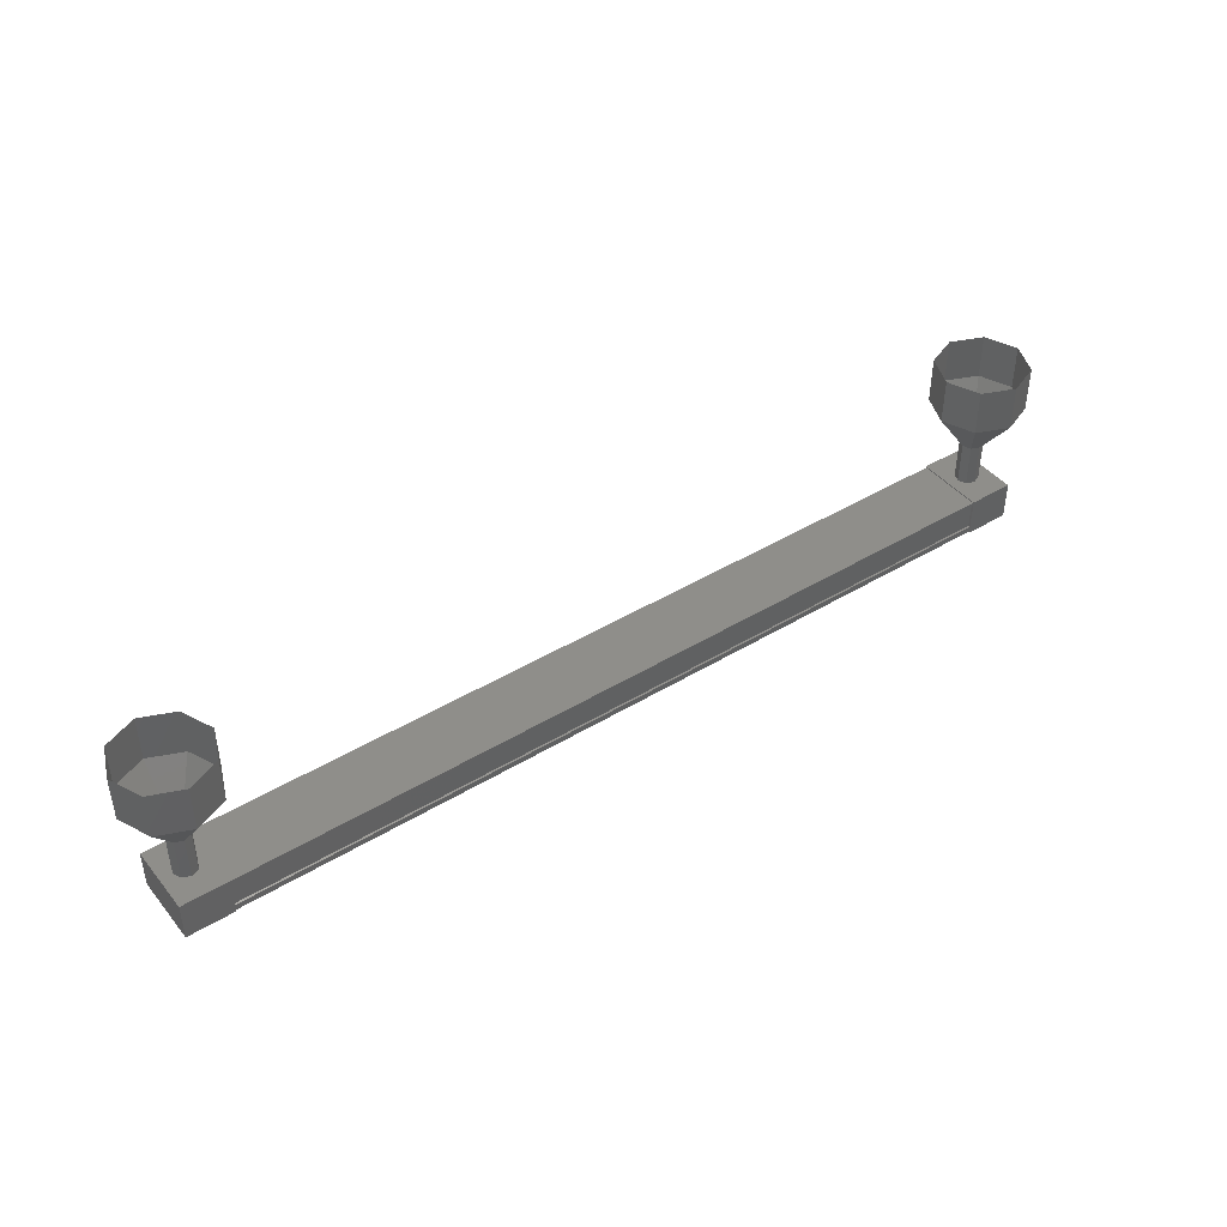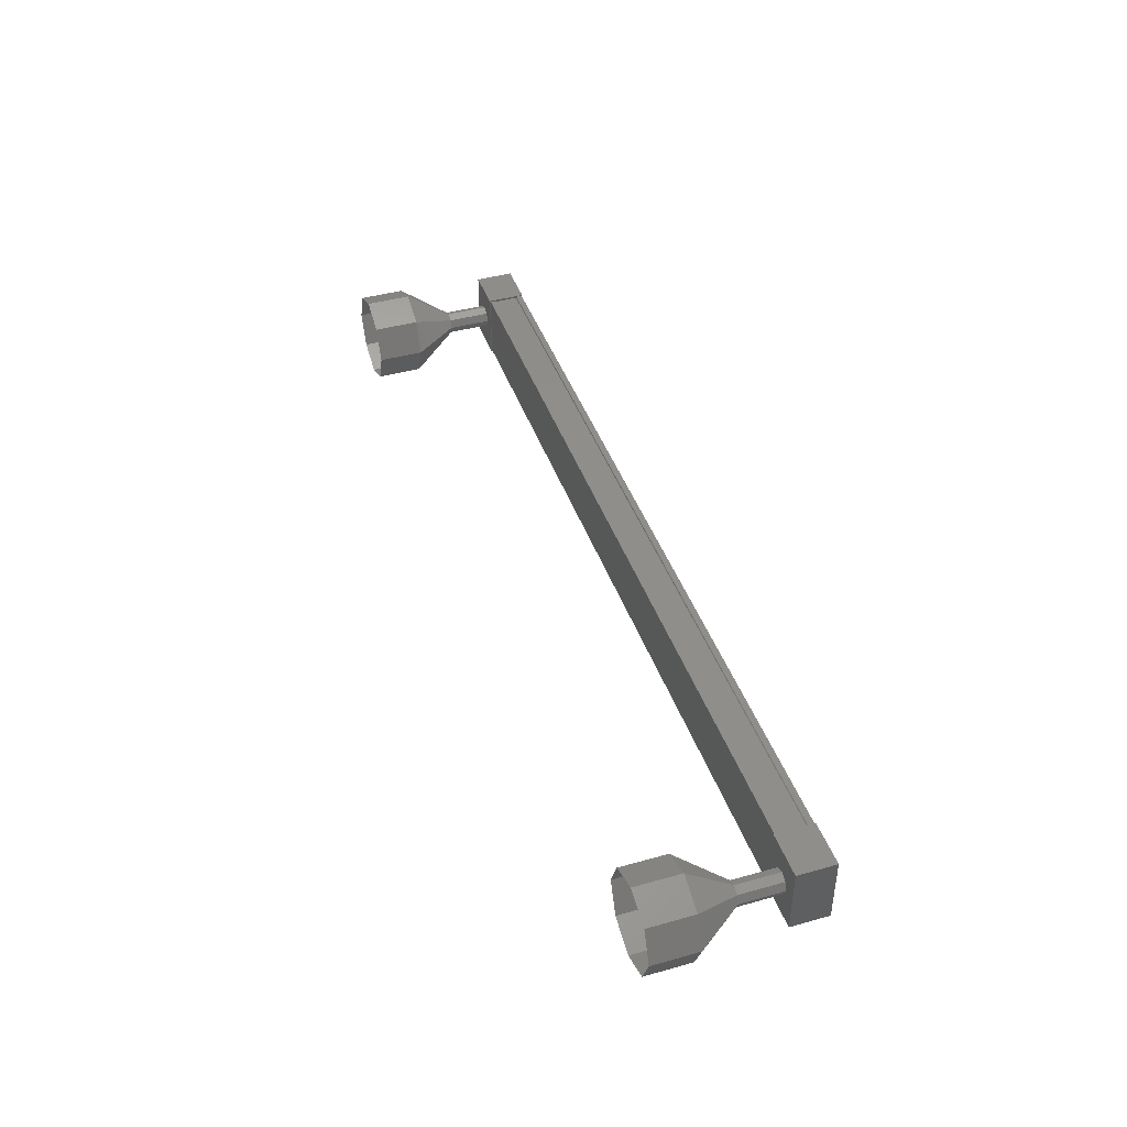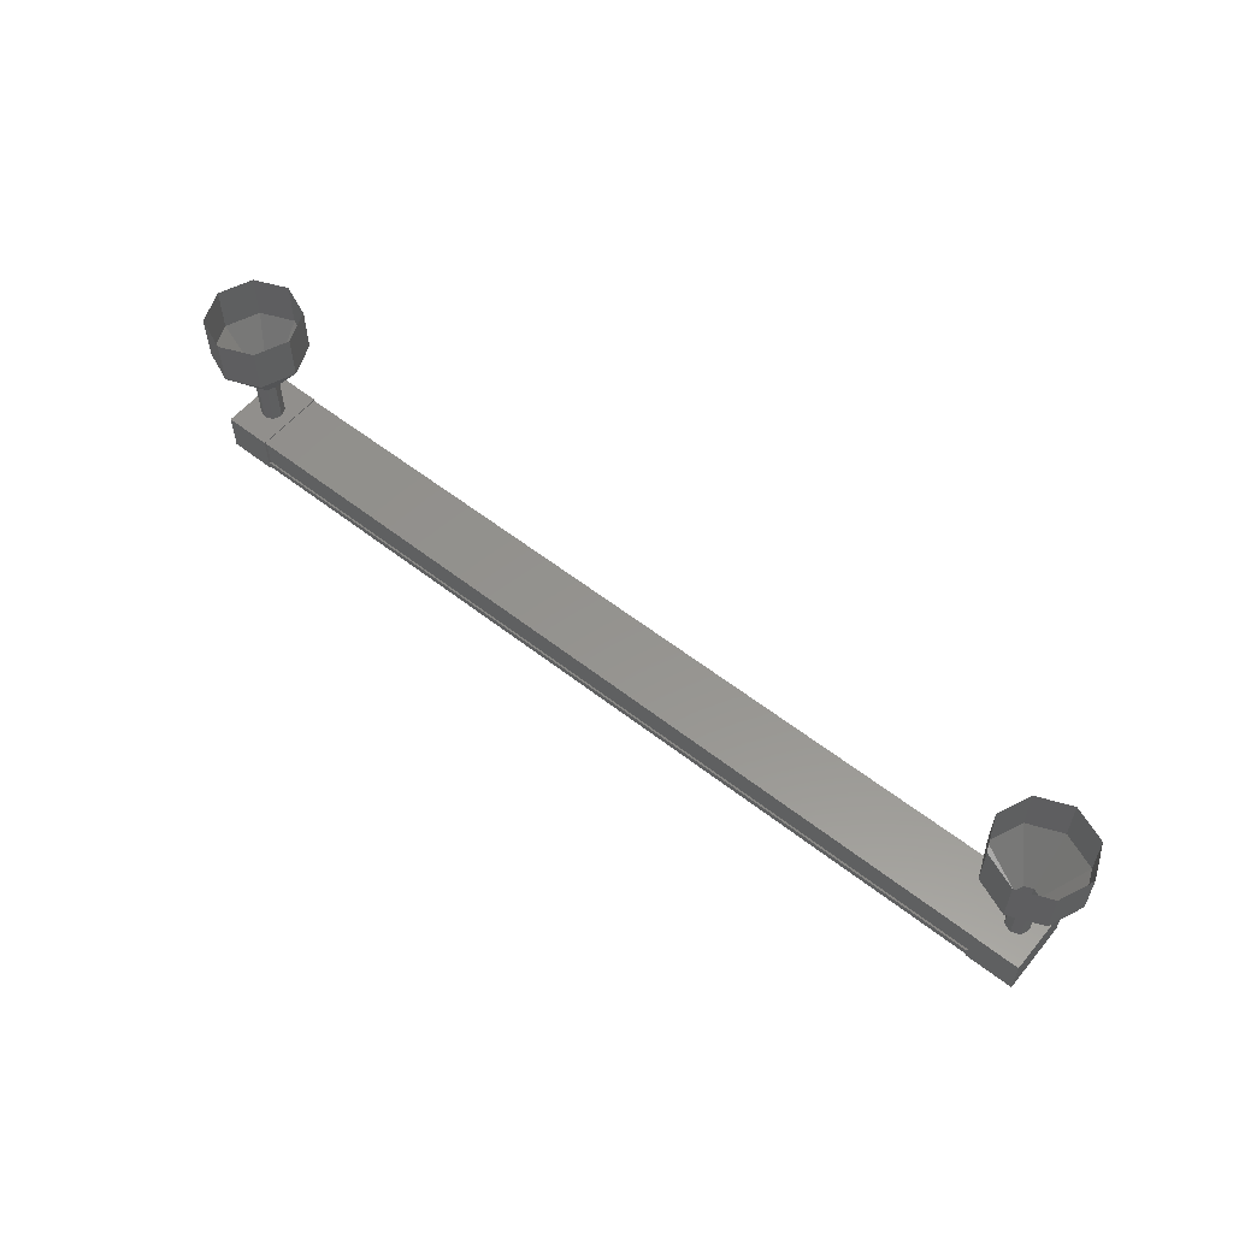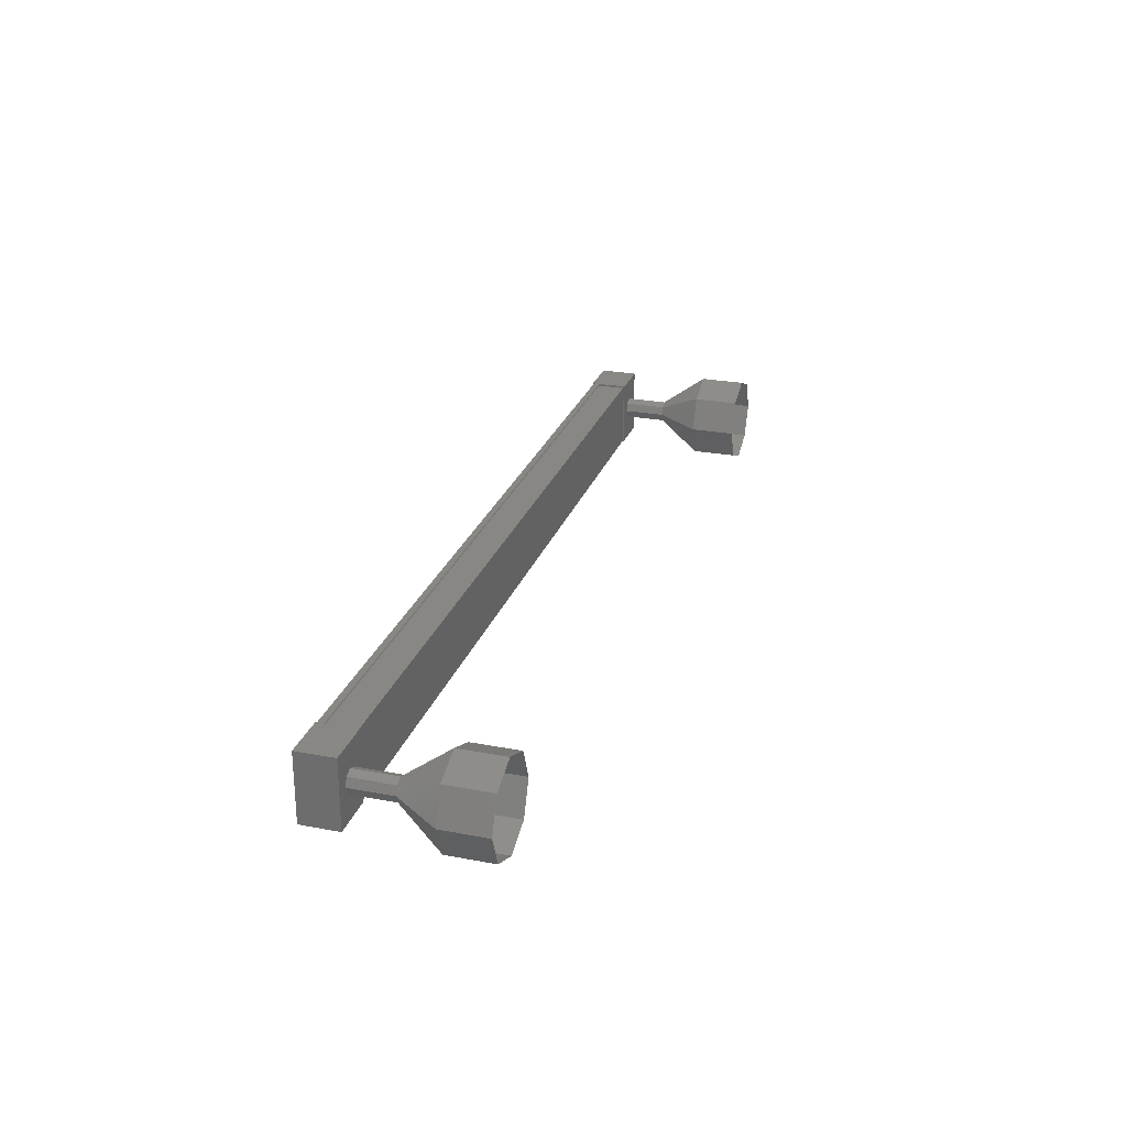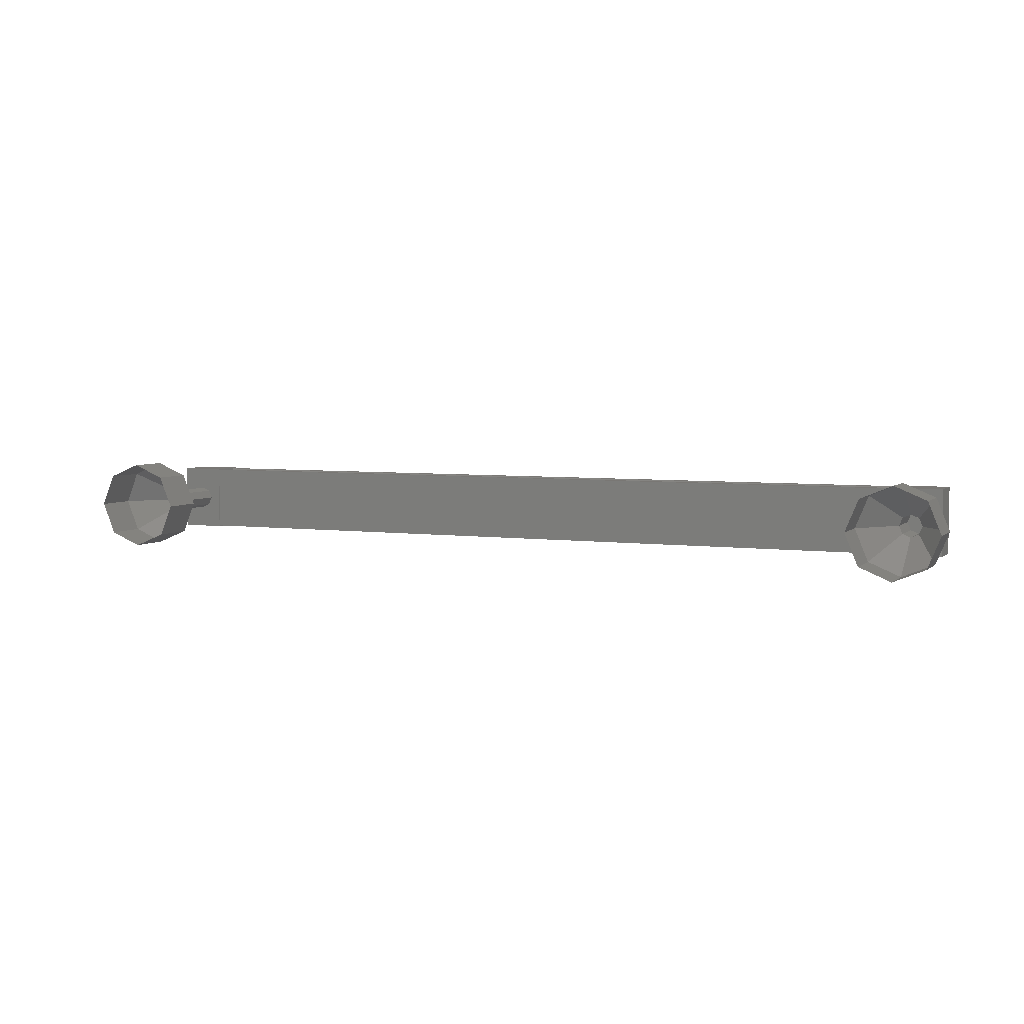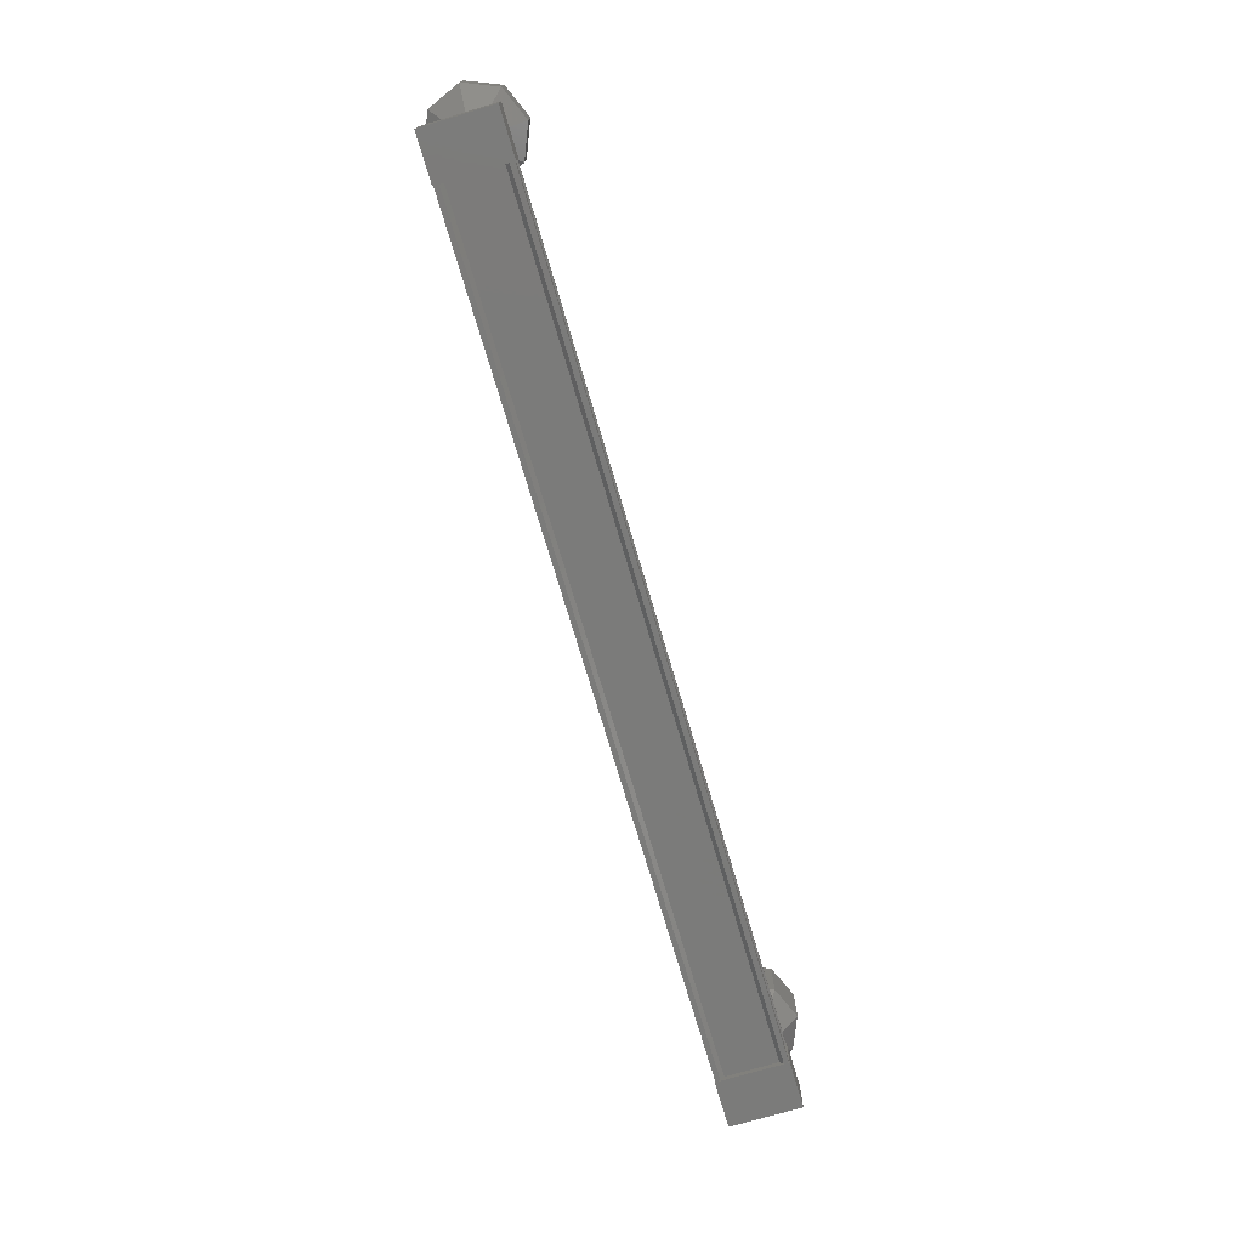
<metadata>
{"format":"stl","ext":"stl","renderer":"f3d","projection":"perspective","resolution":1024,"background":"white","views":[{"elev":42.9,"azim":-35.8,"up":"+Y"},{"elev":42.6,"azim":-108.5,"up":"+Z"},{"elev":56.7,"azim":39.2,"up":"+Y"},{"elev":25.9,"azim":106.8,"up":"+Z"},{"elev":4.8,"azim":-156.4,"up":"+Z"},{"elev":-74.0,"azim":106.5,"up":"+Y"}]}
</metadata>
<code>
# stl→obj: 112 verts, 152 faces
v 39.84 -603.2 21.35
v 39.84 -603.3 21.43
v 21.03 -603.3 21.43
v 21.03 -603.3 21.54
v 21.03 -603.2 20.25
v 21.03 -603.3 20.17
v 39.84 -603.3 20.17
v 21.03 -603.3 20.07
v 39.84 -603.3 20.07
v 21.03 -602.6 20.07
v 39.84 -602.6 20.07
v 21.03 -602.6 20.1
v 39.84 -602.6 20.1
v 39.84 -603.2 20.1
v 21.03 -603.2 21.35
v 39.84 -603.2 20.25
v 39.84 -603.2 20.07
v 21.03 -603.2 20.07
v 21.03 -603.2 20.1
v 20.55 -603.3 21.55
v 20.55 -602.5 20.05
v 20.55 -603.3 20.05
v 21.55 -603.3 20.05
v 21.55 -603.3 21.55
v 21.55 -602.5 20.05
v 21.55 -602.5 21.55
v 20.55 -602.5 21.55
v 39.32 -603.3 20.05
v 39.32 -603.3 21.55
v 39.32 -602.5 20.05
v 39.32 -602.5 21.55
v 40.32 -602.5 21.55
v 40.32 -603.3 21.55
v 40.32 -603.3 20.05
v 40.32 -602.5 20.05
v 39.84 -603.3 21.54
v 39.84 -603.2 21.54
v 21.03 -603.2 21.54
v 39.84 -603.2 21.51
v 21.03 -603.2 21.51
v 39.84 -602.6 21.51
v 21.03 -602.6 21.51
v 39.84 -602.6 21.54
v 21.03 -602.6 21.54
v 39.84 -602.5 21.54
v 21.03 -602.5 21.54
v 39.84 -602.5 20.07
v 21.03 -602.5 20.07
v 40.06 -601.5 20.8
v 40.81 -600.5 20.8
v 39.98 -601.5 20.98
v 40.51 -600.5 21.51
v 39.81 -601.5 21.05
v 39.81 -600.5 21.8
v 39.63 -601.5 20.98
v 39.1 -600.5 21.51
v 39.56 -601.5 20.8
v 38.81 -600.5 20.8
v 39.63 -601.5 20.62
v 39.1 -600.5 20.09
v 39.81 -601.5 20.55
v 39.81 -600.5 19.8
v 39.98 -601.5 20.62
v 40.51 -600.5 20.09
v 21.32 -602.5 20.8
v 21.32 -601.5 20.8
v 21.24 -602.5 20.98
v 21.24 -601.5 20.98
v 21.07 -602.5 21.05
v 21.07 -601.5 21.05
v 20.89 -602.5 20.98
v 20.89 -601.5 20.98
v 20.82 -602.5 20.8
v 20.82 -601.5 20.8
v 20.89 -602.5 20.62
v 20.89 -601.5 20.62
v 21.07 -602.5 20.55
v 21.07 -601.5 20.55
v 21.24 -602.5 20.62
v 21.24 -601.5 20.62
v 22.07 -600.5 20.8
v 22.07 -599.5 20.8
v 21.77 -600.5 21.51
v 21.77 -599.5 21.51
v 21.07 -600.5 21.8
v 21.07 -599.5 21.8
v 20.36 -600.5 21.51
v 20.36 -599.5 21.51
v 20.07 -600.5 20.8
v 20.07 -599.5 20.8
v 20.36 -600.5 20.09
v 20.36 -599.5 20.09
v 21.07 -600.5 19.8
v 21.07 -599.5 19.8
v 21.77 -600.5 20.09
v 21.77 -599.5 20.09
v 40.06 -602.5 20.8
v 39.98 -602.5 20.98
v 39.81 -602.5 21.05
v 39.63 -602.5 20.98
v 39.56 -602.5 20.8
v 39.63 -602.5 20.62
v 39.81 -602.5 20.55
v 39.98 -602.5 20.62
v 40.51 -599.5 20.09
v 40.81 -599.5 20.8
v 40.51 -599.5 21.51
v 39.81 -599.5 21.8
v 39.1 -599.5 21.51
v 38.81 -599.5 20.8
v 39.1 -599.5 20.09
v 39.81 -599.5 19.8
f 1 2 3
f 3 2 4
f 5 6 7
f 7 6 8
f 8 9 7
f 10 11 12
f 12 11 13
f 13 14 12
f 3 15 1
f 1 15 5
f 5 16 1
f 7 16 5
f 9 8 17
f 17 8 18
f 18 14 17
f 19 14 18
f 12 14 19
f 20 21 22
f 22 21 23
f 23 24 22
f 25 24 23
f 26 24 25
f 25 21 26
f 26 21 27
f 27 21 20
f 20 24 27
f 22 24 20
f 28 29 30
f 30 29 31
f 31 32 30
f 29 32 31
f 33 32 29
f 29 34 33
f 33 34 32
f 32 34 35
f 35 30 32
f 34 30 35
f 28 30 34
f 34 29 28
f 2 36 4
f 4 36 37
f 37 38 4
f 39 38 37
f 40 38 39
f 39 41 40
f 40 41 42
f 42 41 43
f 43 44 42
f 45 44 43
f 46 44 45
f 45 47 46
f 46 47 48
f 48 47 10
f 25 23 21
f 24 26 27
f 47 11 10
f 49 50 51
f 51 50 52
f 52 53 51
f 54 53 52
f 55 53 54
f 54 56 55
f 55 56 57
f 57 56 58
f 58 59 57
f 60 59 58
f 61 59 60
f 60 62 61
f 61 62 63
f 63 62 64
f 64 49 63
f 50 49 64
f 65 66 67
f 67 66 68
f 68 69 67
f 70 69 68
f 71 69 70
f 70 72 71
f 71 72 73
f 73 72 74
f 74 75 73
f 76 75 74
f 77 75 76
f 76 78 77
f 77 78 79
f 79 78 80
f 80 65 79
f 66 65 80
f 81 82 83
f 83 82 84
f 84 85 83
f 86 85 84
f 87 85 86
f 86 88 87
f 87 88 89
f 89 88 90
f 90 91 89
f 92 91 90
f 93 91 92
f 92 94 93
f 93 94 95
f 95 94 96
f 96 81 95
f 82 81 96
f 66 81 68
f 68 81 83
f 83 70 68
f 85 70 83
f 72 70 85
f 85 87 72
f 72 87 74
f 74 87 89
f 89 76 74
f 91 76 89
f 78 76 91
f 91 93 78
f 78 93 80
f 80 93 95
f 95 66 80
f 81 66 95
f 97 49 98
f 98 49 51
f 51 99 98
f 53 99 51
f 100 99 53
f 53 55 100
f 100 55 101
f 101 55 57
f 57 102 101
f 59 102 57
f 103 102 59
f 59 61 103
f 103 61 104
f 104 61 63
f 63 97 104
f 49 97 63
f 64 105 50
f 50 105 106
f 106 52 50
f 107 52 106
f 54 52 107
f 107 108 54
f 54 108 56
f 56 108 109
f 109 58 56
f 110 58 109
f 60 58 110
f 110 111 60
f 60 111 62
f 62 111 112
f 112 64 62
f 105 64 112

</code>
